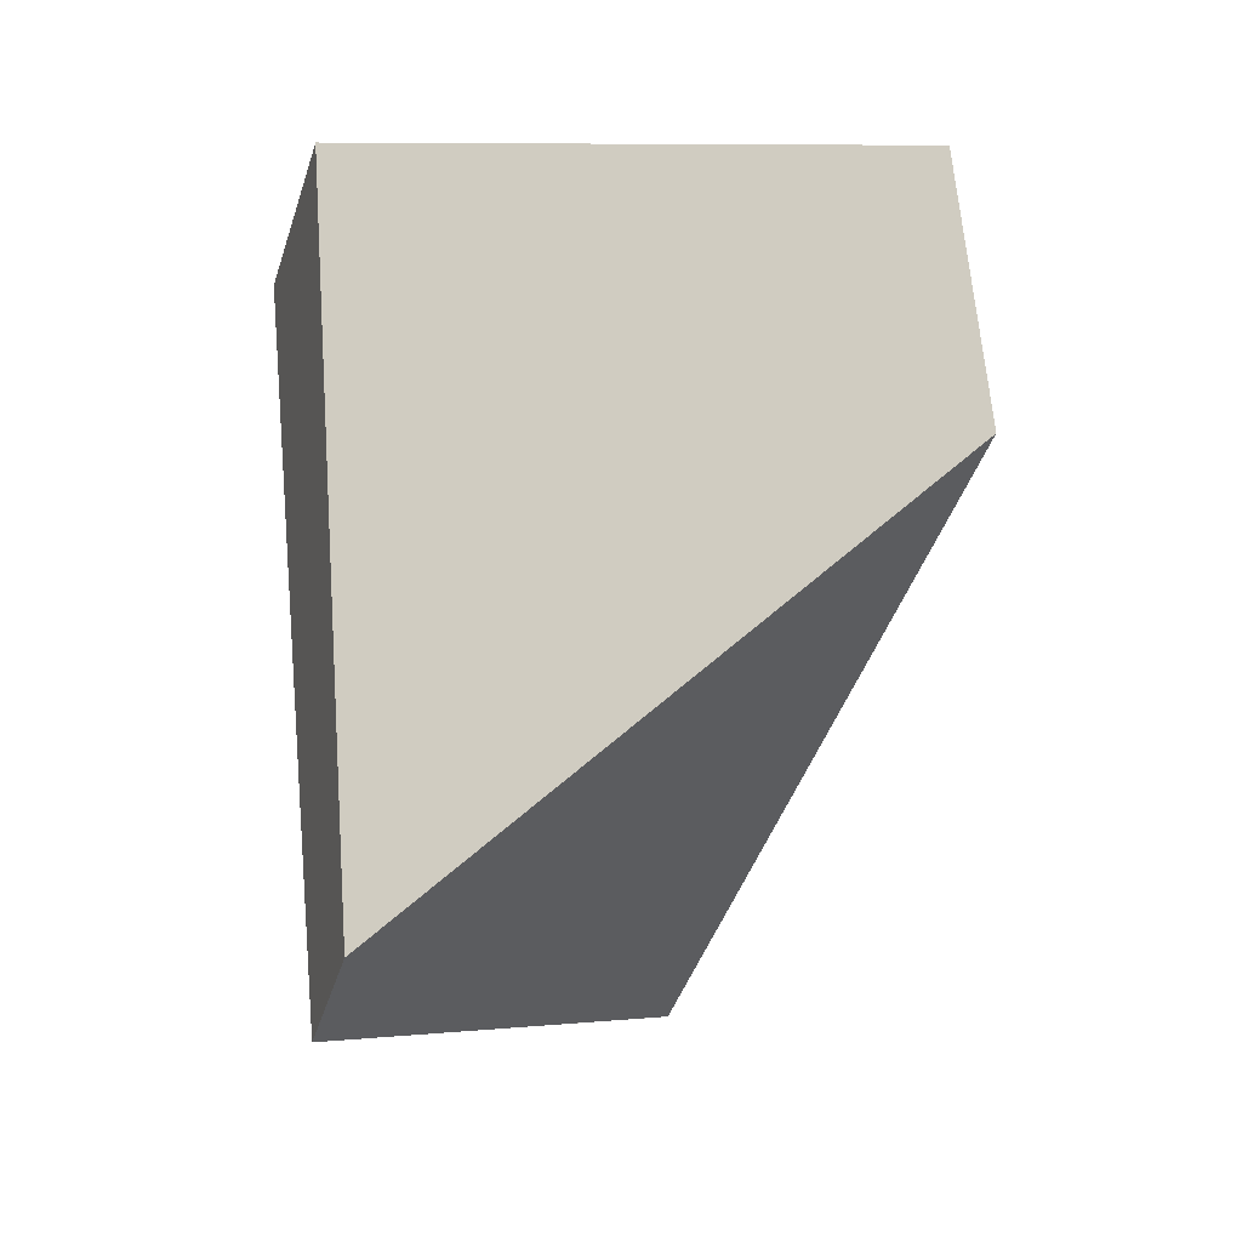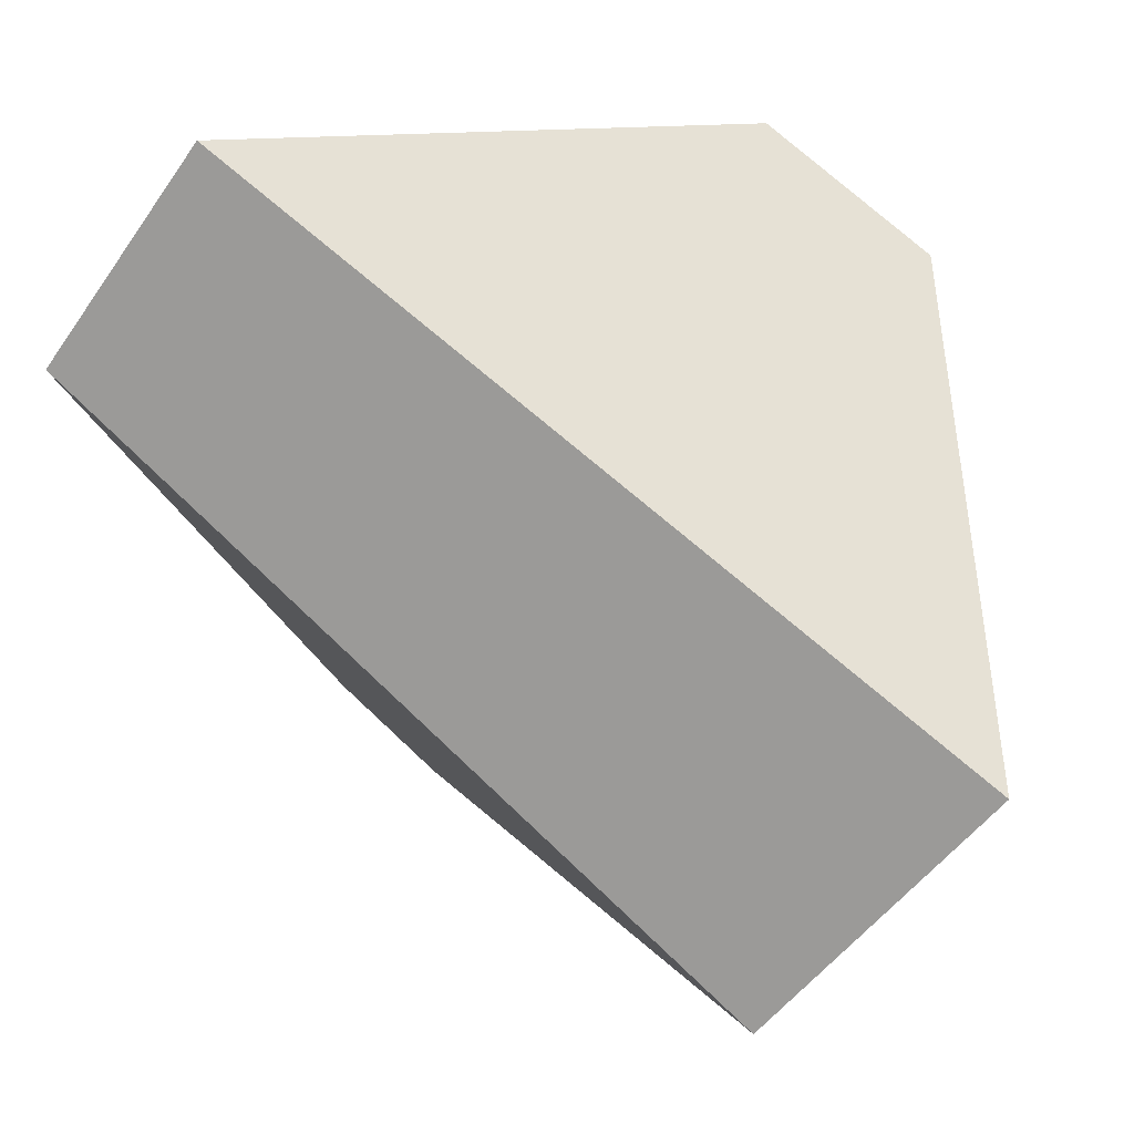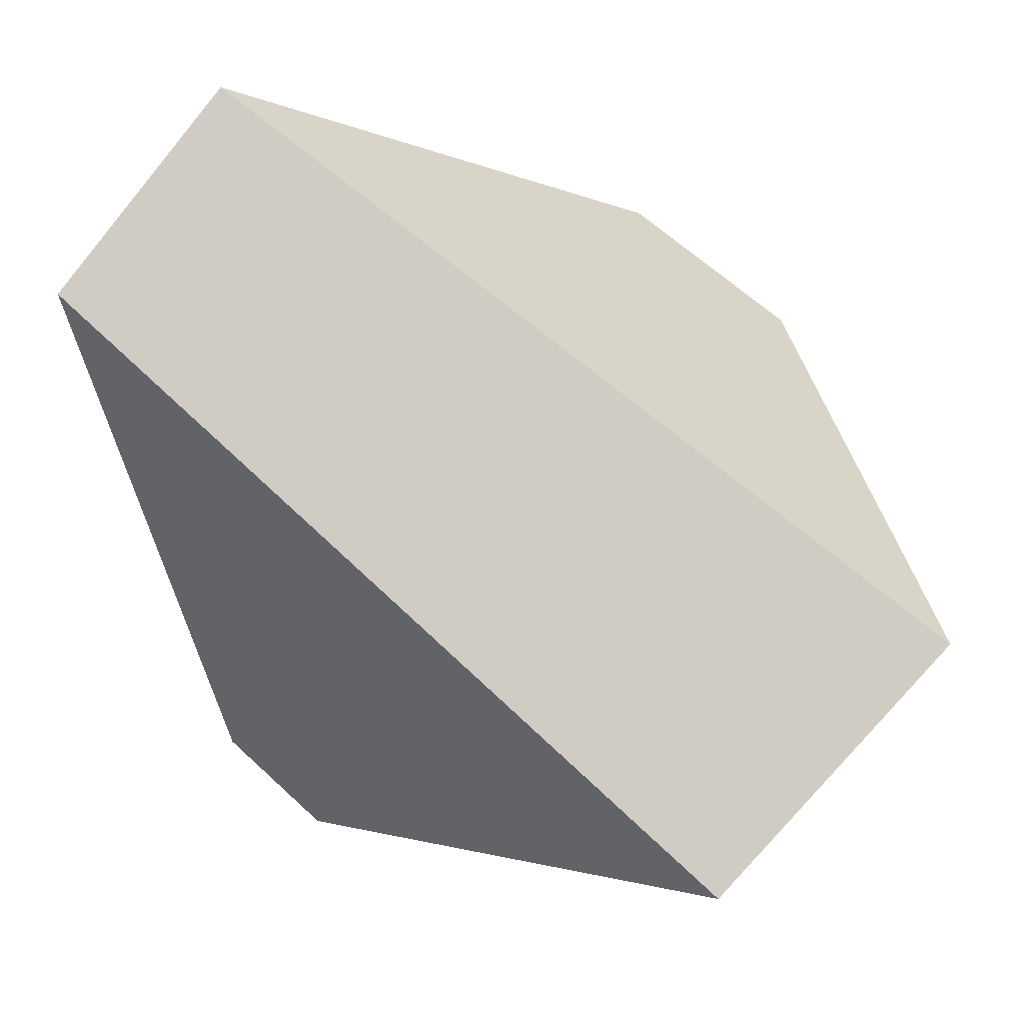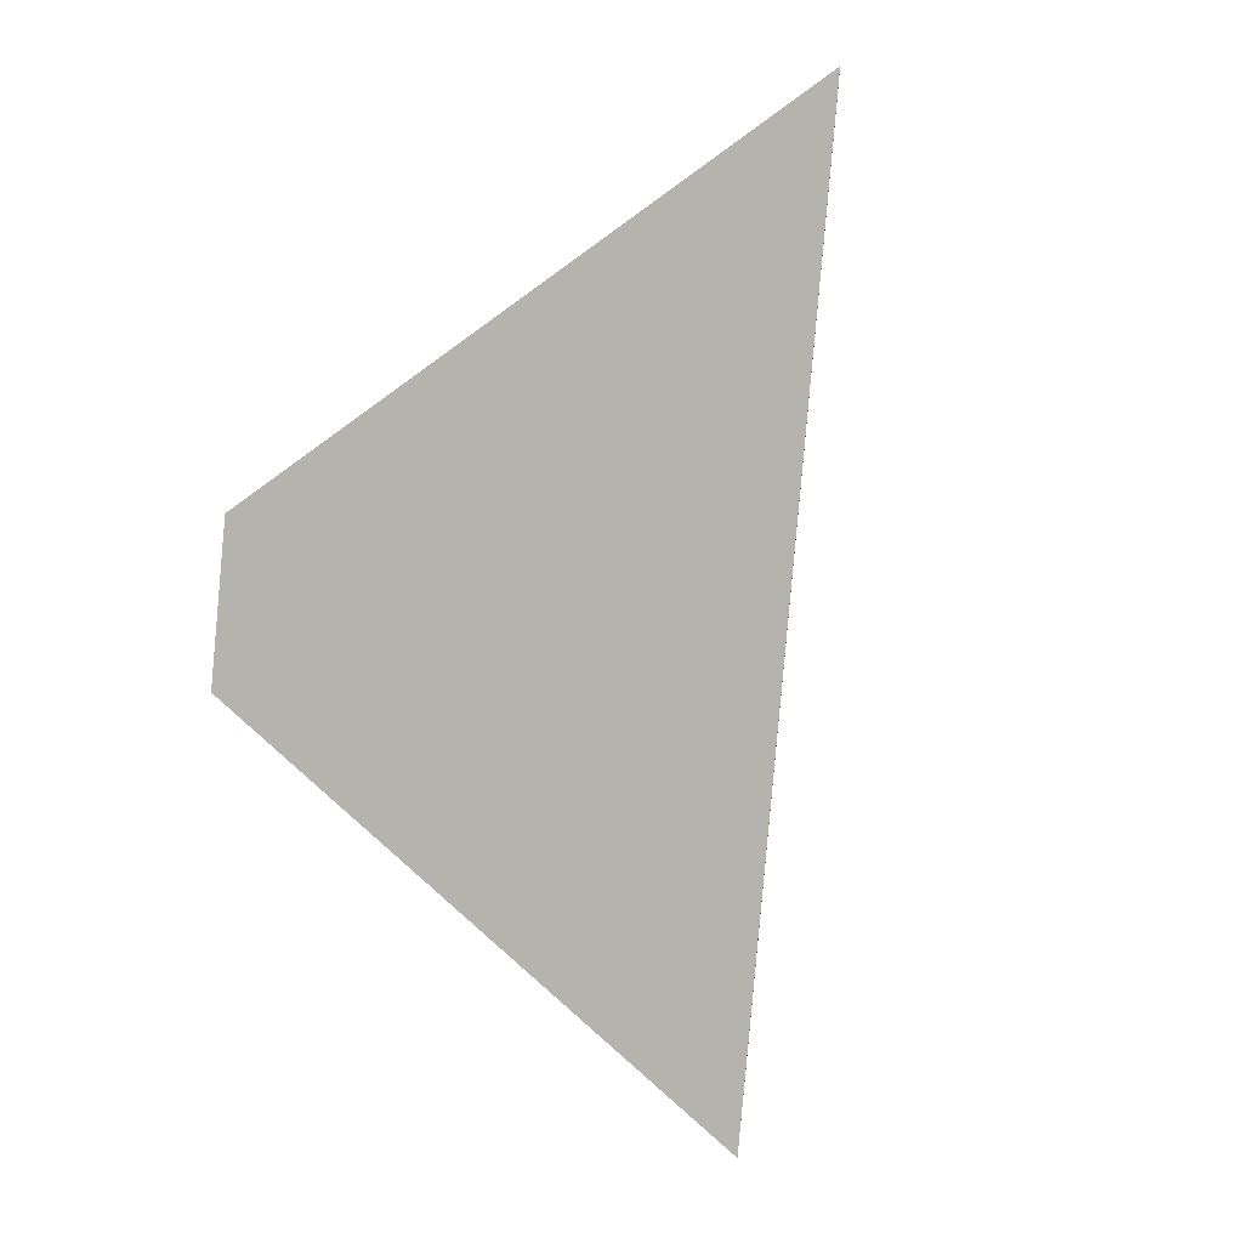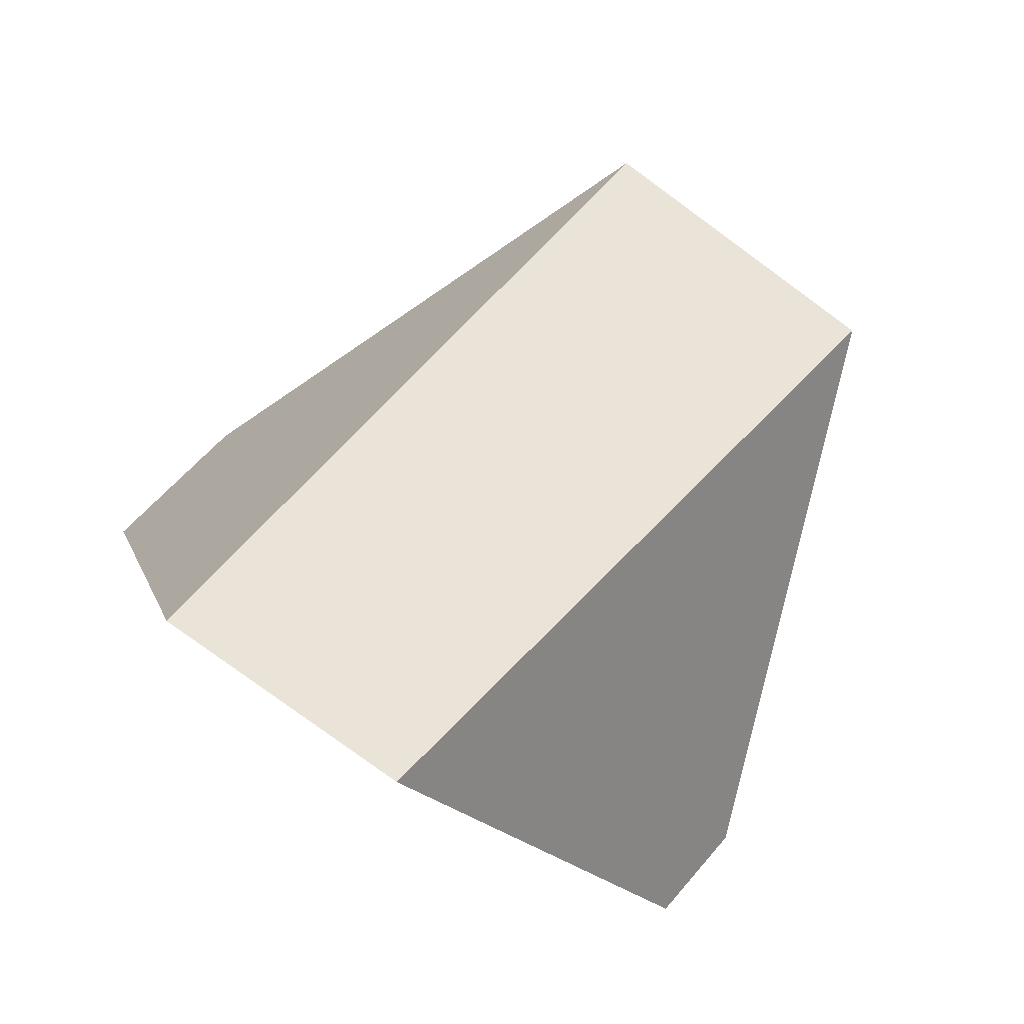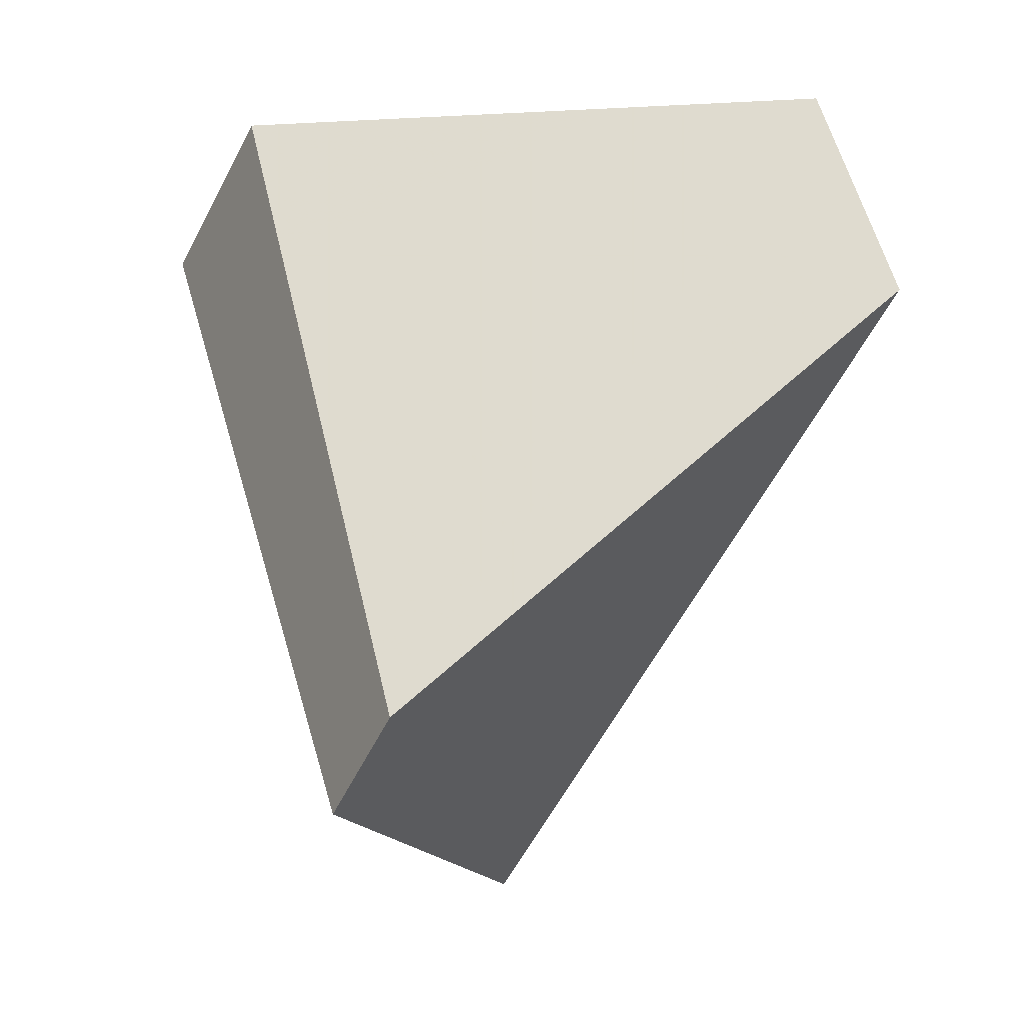
<metadata>
{"format":"obj","ext":"obj","renderer":"f3d","projection":"perspective","resolution":1024,"background":"white","views":[{"elev":7.7,"azim":15.5,"up":"+Z"},{"elev":10.3,"azim":135.3,"up":"+Z"},{"elev":-12.6,"azim":122.4,"up":"+Z"},{"elev":-42.3,"azim":29.0,"up":"+Z"},{"elev":-7.6,"azim":77.5,"up":"+Y"},{"elev":-2.6,"azim":1.9,"up":"+Z"}]}
</metadata>
<code>
v 0.7725 0.3316 0.03841
v 0.9934 0.2723 0.03572
v 0.8351 0.4976 -0.1793
v 0.7368 0.3824 -0.01011
v 0.842 0.1649 -0.1928
v 1.017 0.2147 -0.04417
v 0.82 0.1953 -0.2271
v 0.8708 0.4174 -0.2723
f 1 2 3
f 1 3 4
f 5 6 2
f 5 2 1
f 6 5 7
f 6 7 8
f 3 8 7
f 3 7 4
f 6 8 3
f 6 3 2
f 7 5 1
f 7 1 4

</code>
